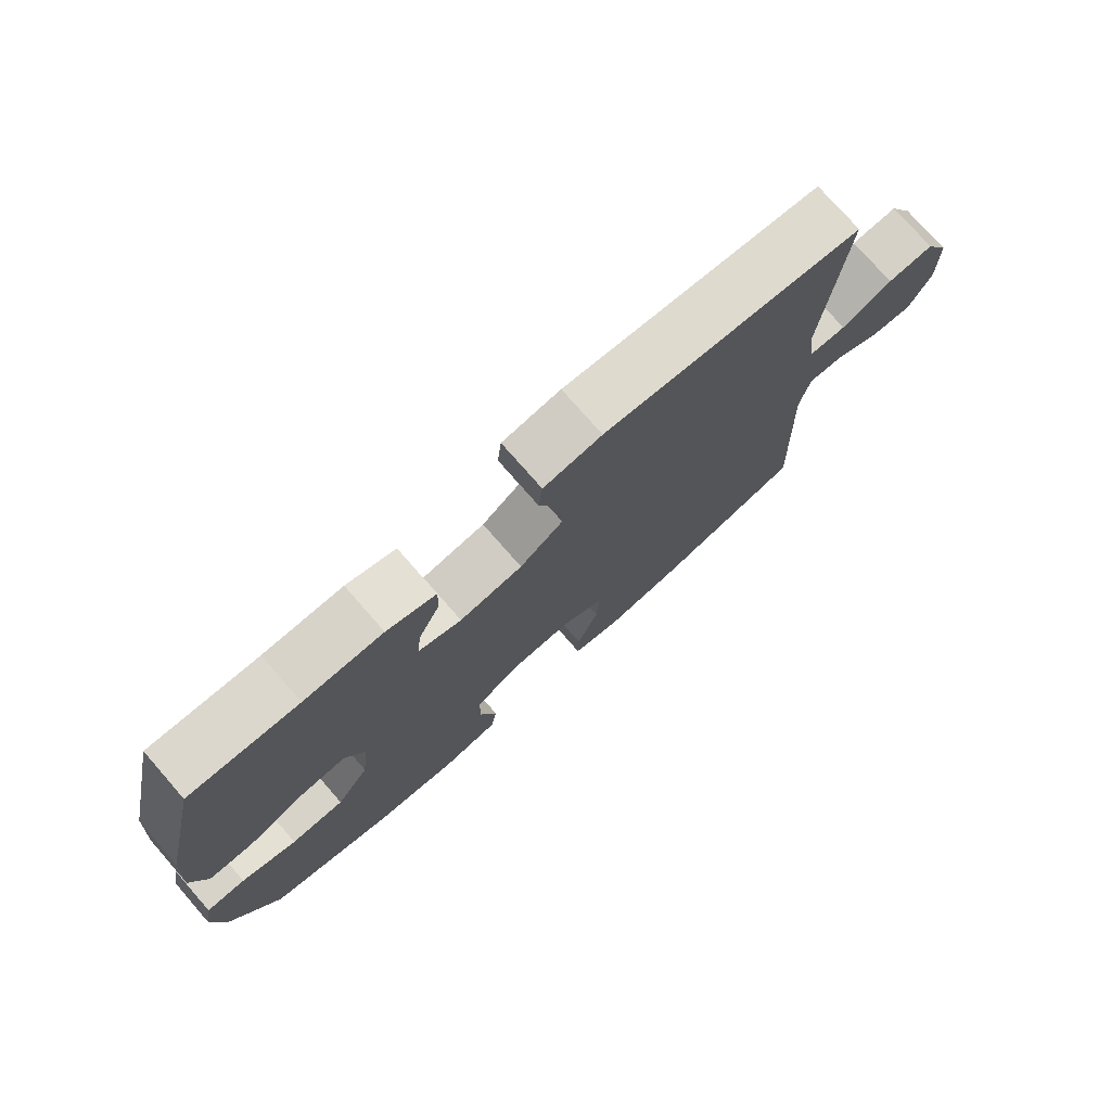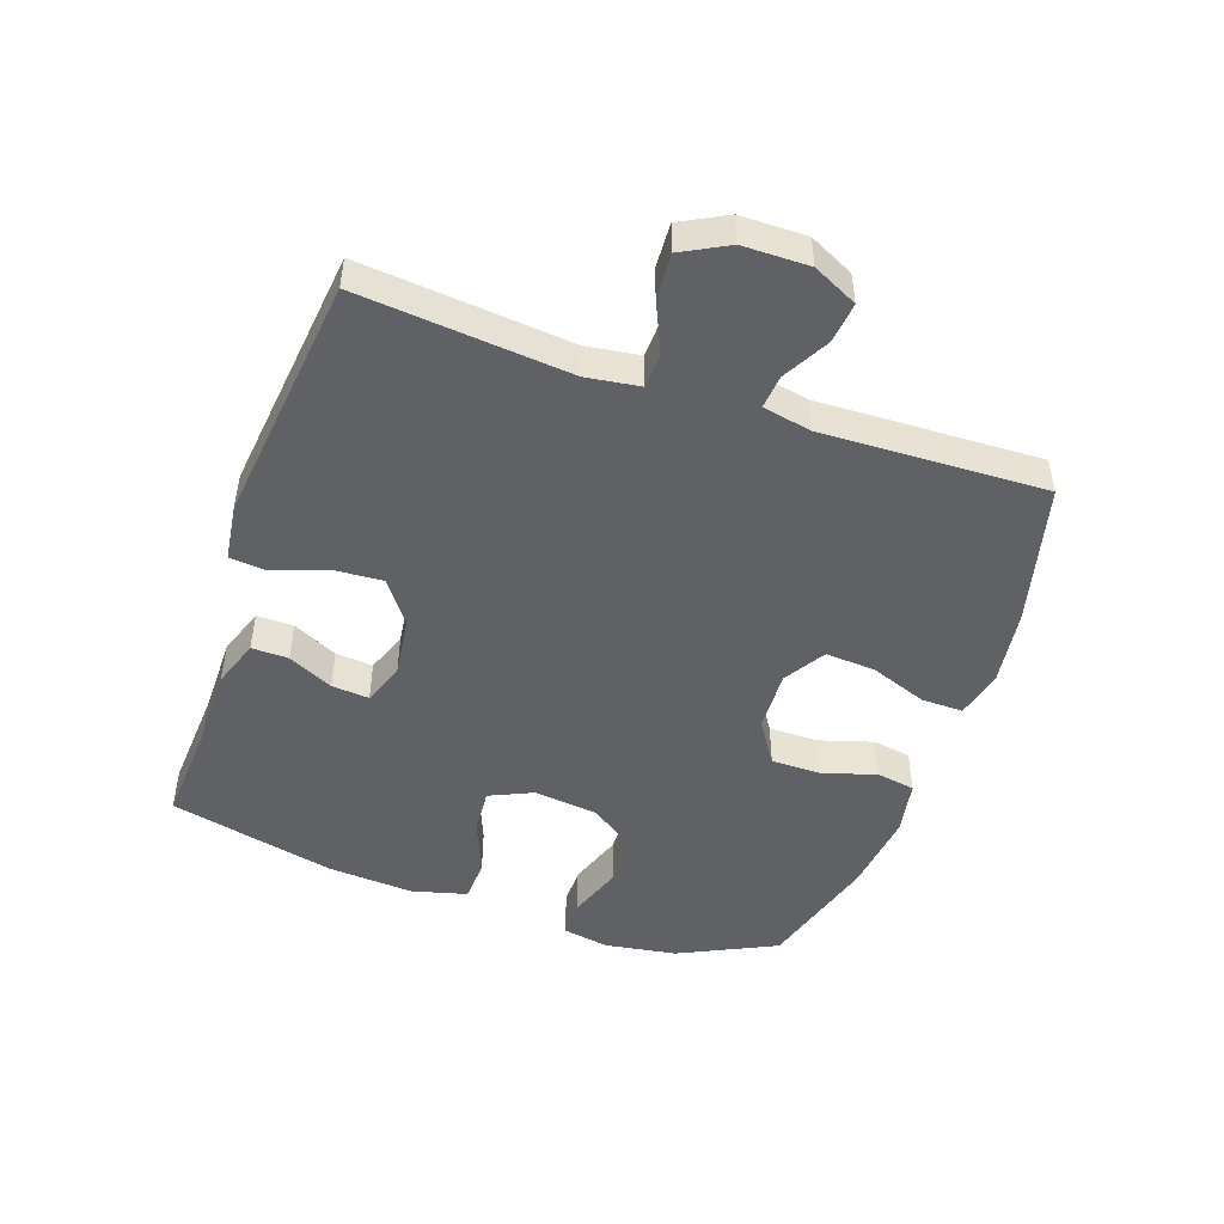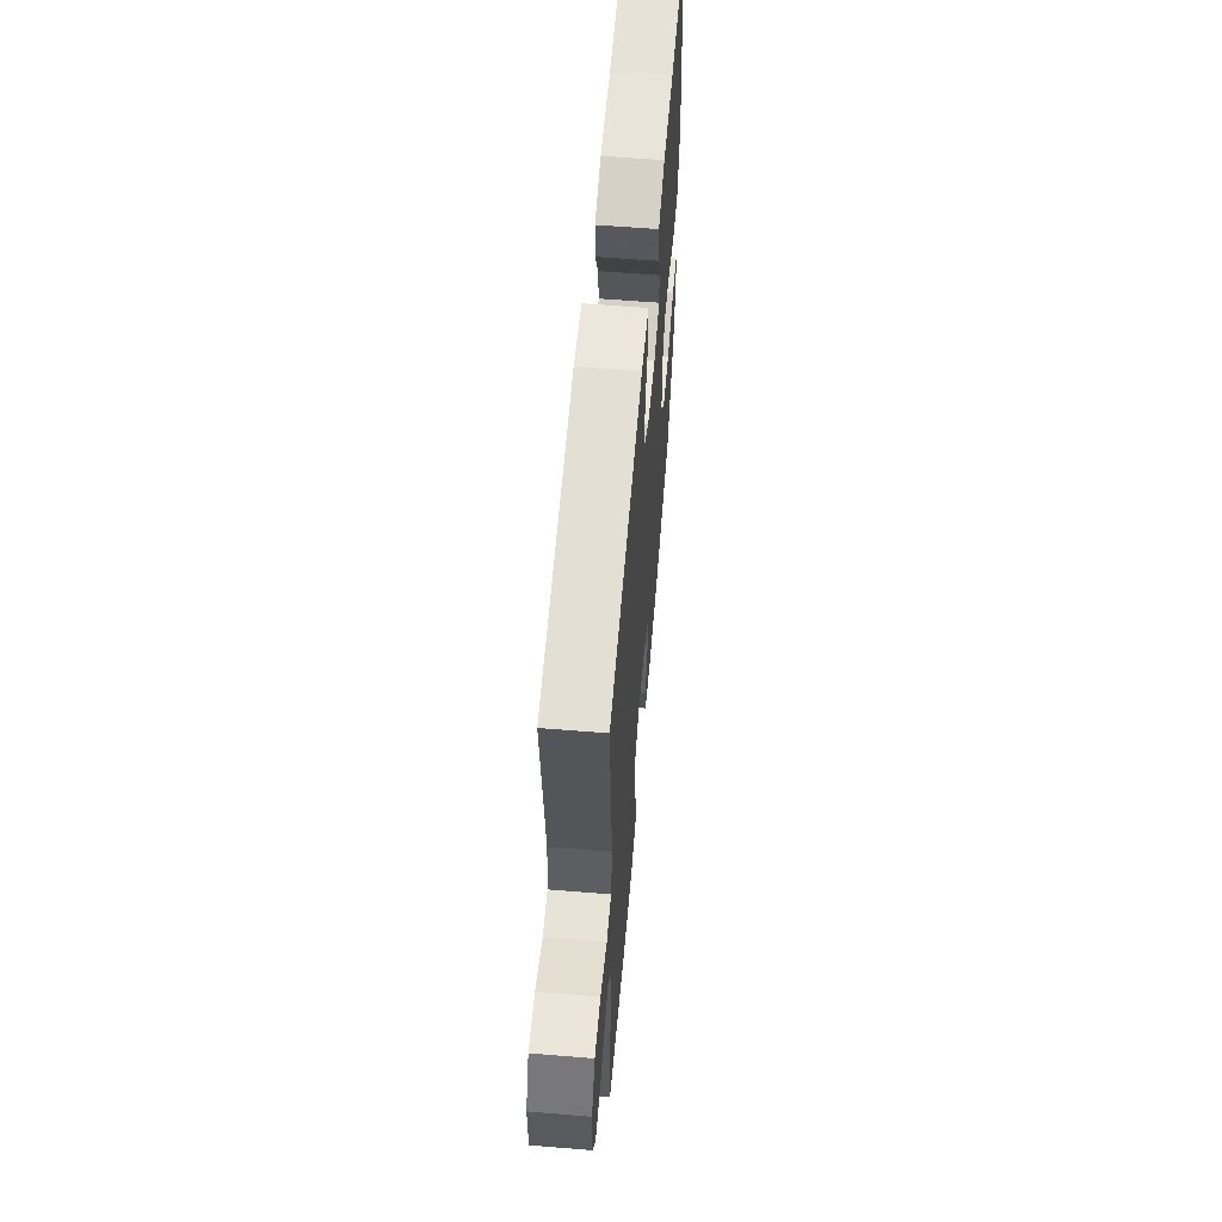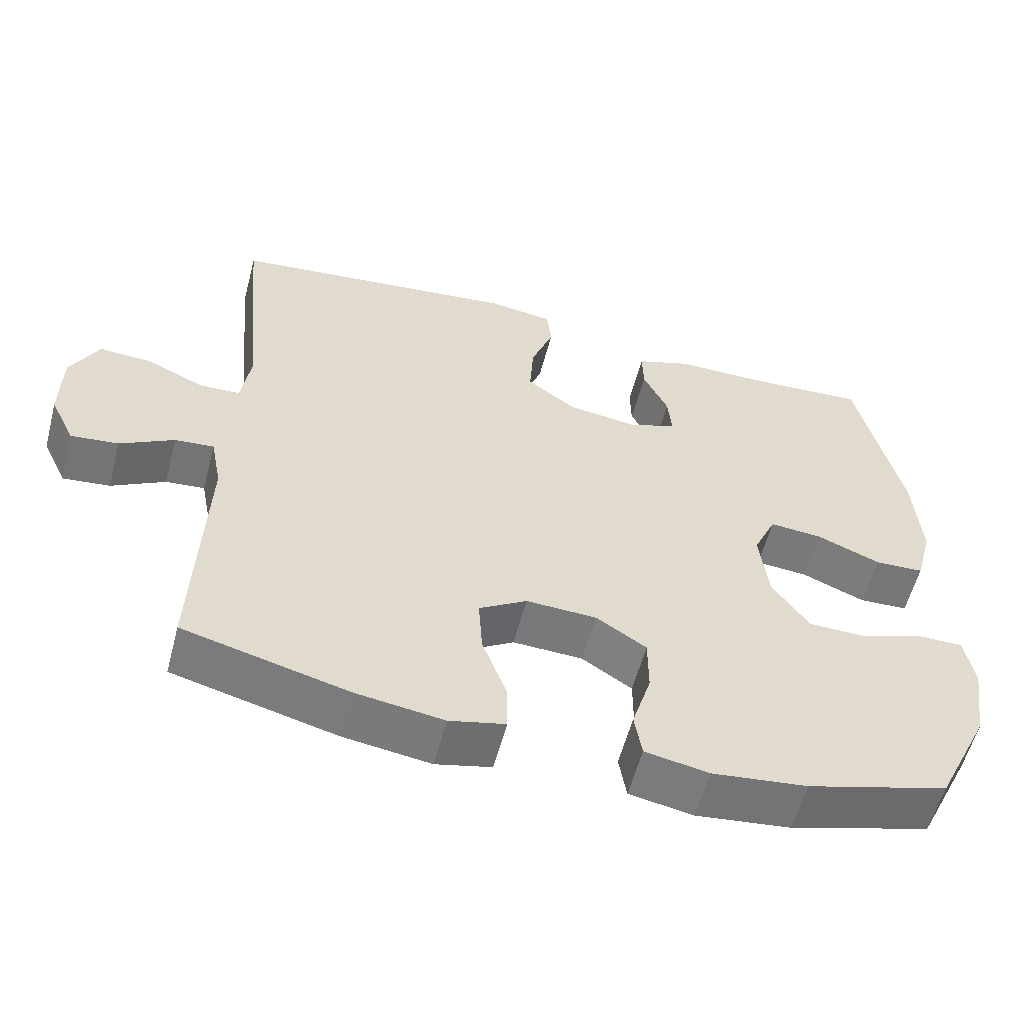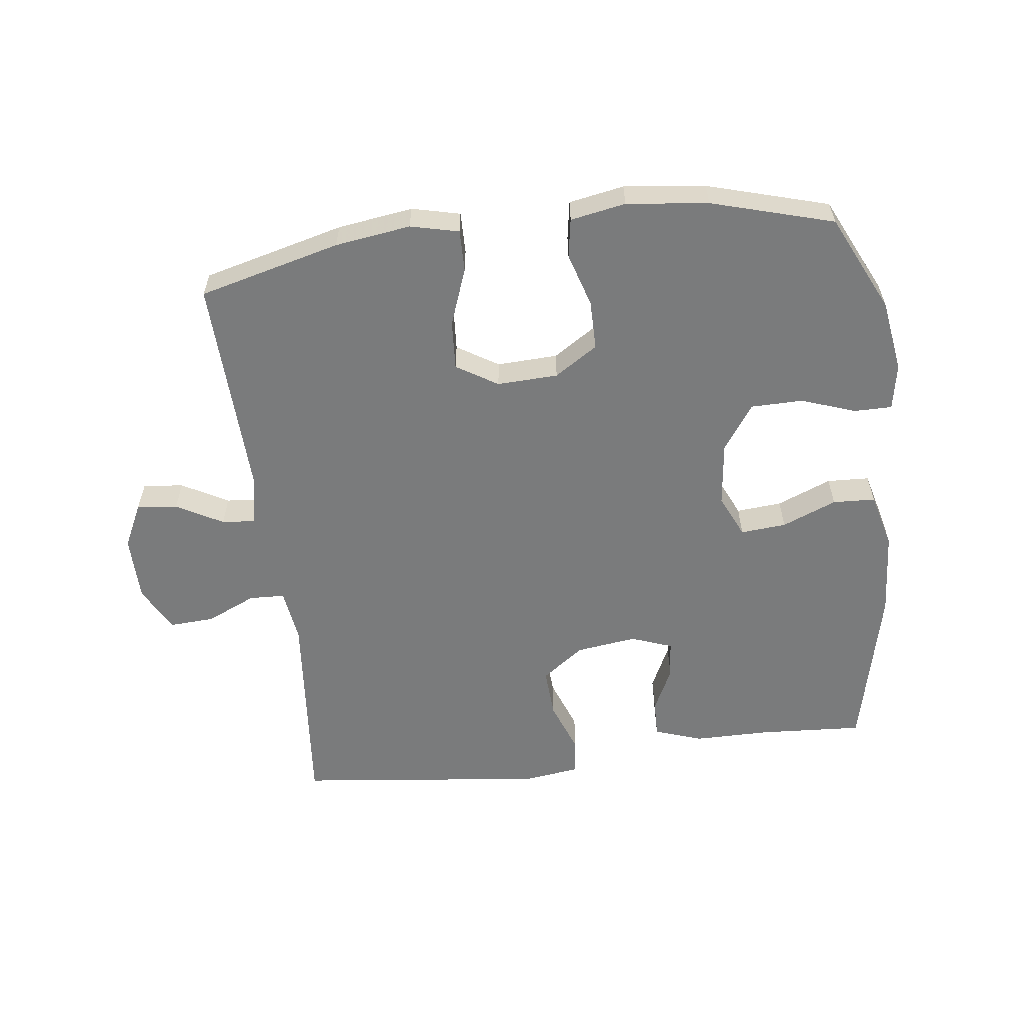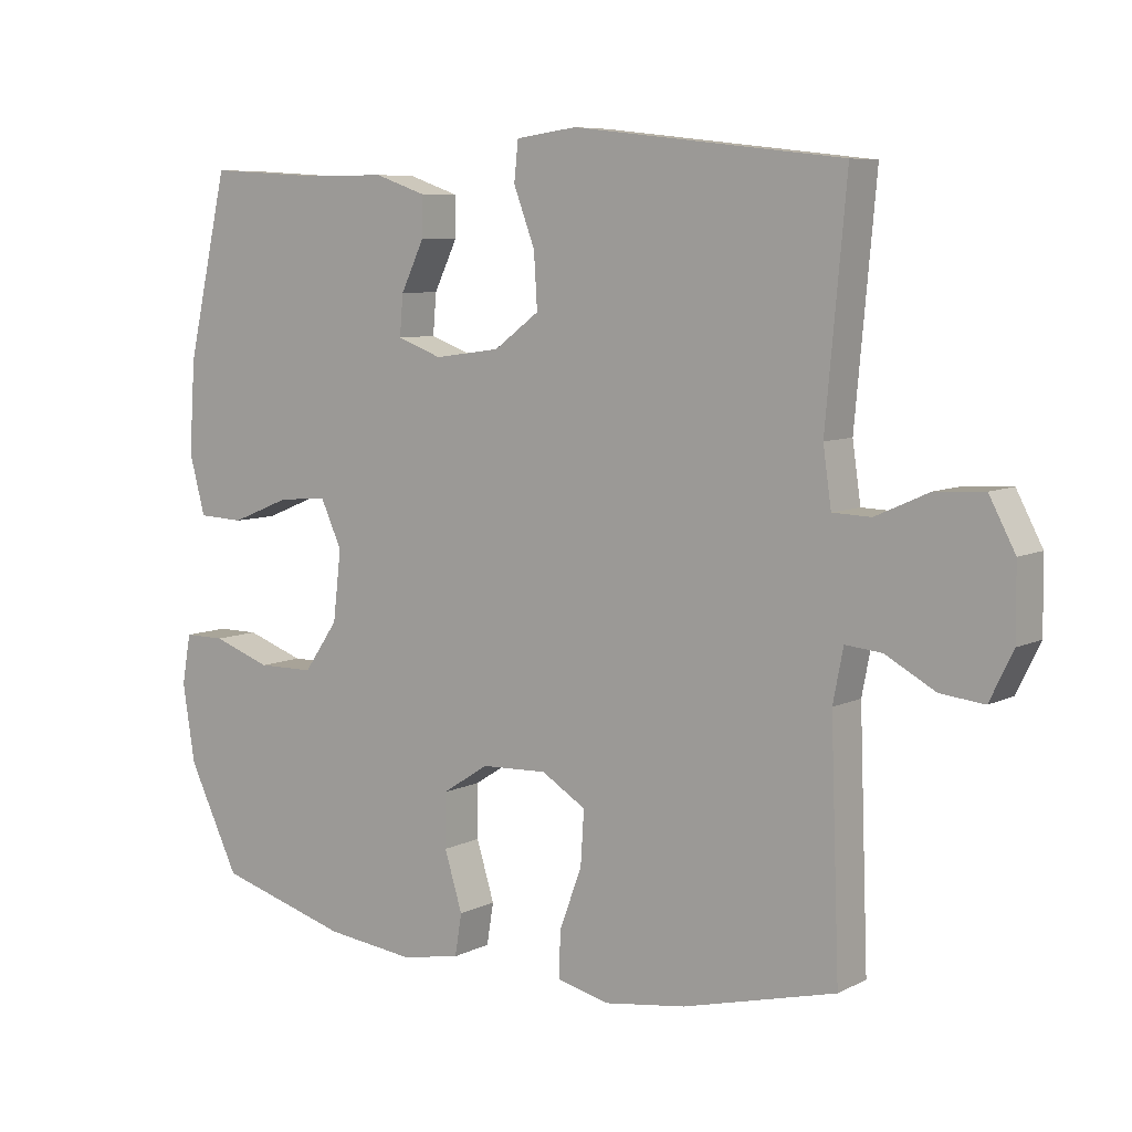
<metadata>
{"format":"obj","ext":"obj","renderer":"f3d","projection":"perspective","resolution":1024,"background":"white","views":[{"elev":76.1,"azim":-41.2,"up":"+Z"},{"elev":-48.3,"azim":70.8,"up":"+Y"},{"elev":59.9,"azim":94.8,"up":"+Z"},{"elev":-57.3,"azim":165.3,"up":"+Z"},{"elev":-58.3,"azim":-172.9,"up":"+Y"},{"elev":7.4,"azim":36.1,"up":"+Z"}]}
</metadata>
<code>
v -0.5 0.07 -0.5
v -0.574 0.07 -0.347
v -0.592 0.07 -0.233
v -0.579 0.07 -0.16
v -0.519 0.07 -0.16
v -0.434 0.07 -0.19
v -0.352 0.07 -0.189
v -0.302 0.07 -0.117
v -0.29 0.07 -0.015
v -0.321 0.07 0.053
v -0.393 0.07 0.047
v -0.479 0.07 0.012
v -0.546 0.07 0.015
v -0.569 0.07 0.102
v -0.56 0.07 0.236
v -0.5 0.07 0.5
v -0.335 0.07 0.49
v -0.215 0.07 0.49
v -0.14 0.07 0.464
v -0.141 0.07 0.406
v -0.175 0.07 0.335
v -0.18 0.07 0.276
v -0.115 0.07 0.252
v -0.019 0.07 0.265
v 0.047 0.07 0.314
v 0.042 0.07 0.393
v 0.011 0.07 0.476
v 0.017 0.07 0.533
v 0.106 0.07 0.545
v 0.5 0.07 0.5
v 0.47 0.07 0.169
v 0.482 0.07 0.085
v 0.538 0.07 0.083
v 0.616 0.07 0.118
v 0.687 0.07 0.122
v 0.725 0.07 0.05
v 0.726 0.07 -0.054
v 0.692 0.07 -0.124
v 0.628 0.07 -0.117
v 0.555 0.07 -0.077
v 0.502 0.07 -0.072
v 0.487 0.07 -0.149
v 0.5 0.07 -0.5
v 0.277 0.07 -0.557
v 0.158 0.07 -0.574
v 0.082 0.07 -0.556
v 0.083 0.07 -0.49
v 0.116 0.07 -0.4
v 0.121 0.07 -0.322
v 0.056 0.07 -0.282
v -0.04 0.07 -0.286
v -0.108 0.07 -0.33
v -0.108 0.07 -0.408
v -0.082 0.07 -0.493
v -0.092 0.07 -0.554
v -0.179 0.07 -0.57
v -0.308 0.07 -0.555
v -0.5 0 -0.5
v -0.574 0 -0.347
v -0.592 0 -0.233
v -0.579 0 -0.16
v -0.519 0 -0.16
v -0.434 0 -0.19
v -0.352 0 -0.189
v -0.302 0 -0.117
v -0.29 0 -0.015
v -0.321 0 0.053
v -0.393 0 0.047
v -0.479 0 0.012
v -0.546 0 0.015
v -0.569 0 0.102
v -0.56 0 0.236
v -0.5 0 0.5
v -0.335 0 0.49
v -0.215 0 0.49
v -0.14 0 0.464
v -0.141 0 0.406
v -0.175 0 0.335
v -0.18 0 0.276
v -0.115 0 0.252
v -0.019 0 0.265
v 0.047 0 0.314
v 0.042 0 0.393
v 0.011 0 0.476
v 0.017 0 0.533
v 0.106 0 0.545
v 0.5 0 0.5
v 0.47 0 0.169
v 0.482 0 0.085
v 0.538 0 0.083
v 0.616 0 0.118
v 0.687 0 0.122
v 0.725 0 0.05
v 0.726 0 -0.054
v 0.692 0 -0.124
v 0.628 0 -0.117
v 0.555 0 -0.077
v 0.502 0 -0.072
v 0.487 0 -0.149
v 0.5 0 -0.5
v 0.277 0 -0.557
v 0.158 0 -0.574
v 0.082 0 -0.556
v 0.083 0 -0.49
v 0.116 0 -0.4
v 0.121 0 -0.322
v 0.056 0 -0.282
v -0.04 0 -0.286
v -0.108 0 -0.33
v -0.108 0 -0.408
v -0.082 0 -0.493
v -0.092 0 -0.554
v -0.179 0 -0.57
v -0.308 0 -0.555
f 4 5 6
f 3 4 6
f 2 3 6
f 1 2 6
f 57 1 6
f 56 57 6
f 55 56 6
f 54 55 6
f 53 54 6
f 52 53 6 7
f 51 52 7 8
f 50 51 8 9
f 49 50 9 10
f 46 47 48
f 45 46 48
f 44 45 48
f 43 44 48
f 42 43 48
f 41 42 48 49
f 38 39 40
f 37 38 40
f 36 37 40
f 35 36 40
f 34 35 40
f 33 34 40
f 32 33 40 41
f 41 49 10
f 32 41 10
f 31 32 10
f 29 30 31
f 28 29 31
f 27 28 31
f 26 27 31
f 19 20 21
f 18 19 21
f 17 18 21
f 17 21 22
f 16 17 22
f 15 16 22
f 14 15 22
f 13 14 22
f 12 13 22
f 11 12 22
f 10 11 22 23
f 25 26 31
f 24 25 31
f 10 23 24 31
f 63 62 61
f 63 61 60
f 63 60 59
f 63 59 58
f 63 58 114
f 63 114 113
f 63 113 112
f 63 112 111
f 63 111 110
f 64 63 110 109
f 65 64 109 108
f 66 65 108 107
f 67 66 107 106
f 105 104 103
f 105 103 102
f 105 102 101
f 105 101 100
f 105 100 99
f 106 105 99 98
f 97 96 95
f 97 95 94
f 97 94 93
f 97 93 92
f 97 92 91
f 97 91 90
f 98 97 90 89
f 67 106 98
f 67 98 89
f 67 89 88
f 88 87 86
f 88 86 85
f 88 85 84
f 88 84 83
f 78 77 76
f 78 76 75
f 78 75 74
f 79 78 74
f 79 74 73
f 79 73 72
f 79 72 71
f 79 71 70
f 79 70 69
f 79 69 68
f 80 79 68 67
f 88 83 82
f 88 82 81
f 88 81 80 67
f 1 58 59 2
f 2 59 60 3
f 3 60 61 4
f 4 61 62 5
f 5 62 63 6
f 6 63 64 7
f 7 64 65 8
f 8 65 66 9
f 9 66 67 10
f 10 67 68 11
f 11 68 69 12
f 12 69 70 13
f 13 70 71 14
f 14 71 72 15
f 15 72 73 16
f 16 73 74 17
f 17 74 75 18
f 18 75 76 19
f 19 76 77 20
f 20 77 78 21
f 21 78 79 22
f 22 79 80 23
f 23 80 81 24
f 24 81 82 25
f 25 82 83 26
f 26 83 84 27
f 27 84 85 28
f 28 85 86 29
f 29 86 87 30
f 30 87 88 31
f 31 88 89 32
f 32 89 90 33
f 33 90 91 34
f 34 91 92 35
f 35 92 93 36
f 36 93 94 37
f 37 94 95 38
f 38 95 96 39
f 39 96 97 40
f 40 97 98 41
f 41 98 99 42
f 42 99 100 43
f 43 100 101 44
f 44 101 102 45
f 45 102 103 46
f 46 103 104 47
f 47 104 105 48
f 48 105 106 49
f 49 106 107 50
f 50 107 108 51
f 51 108 109 52
f 52 109 110 53
f 53 110 111 54
f 54 111 112 55
f 55 112 113 56
f 56 113 114 57
f 57 114 58 1

</code>
